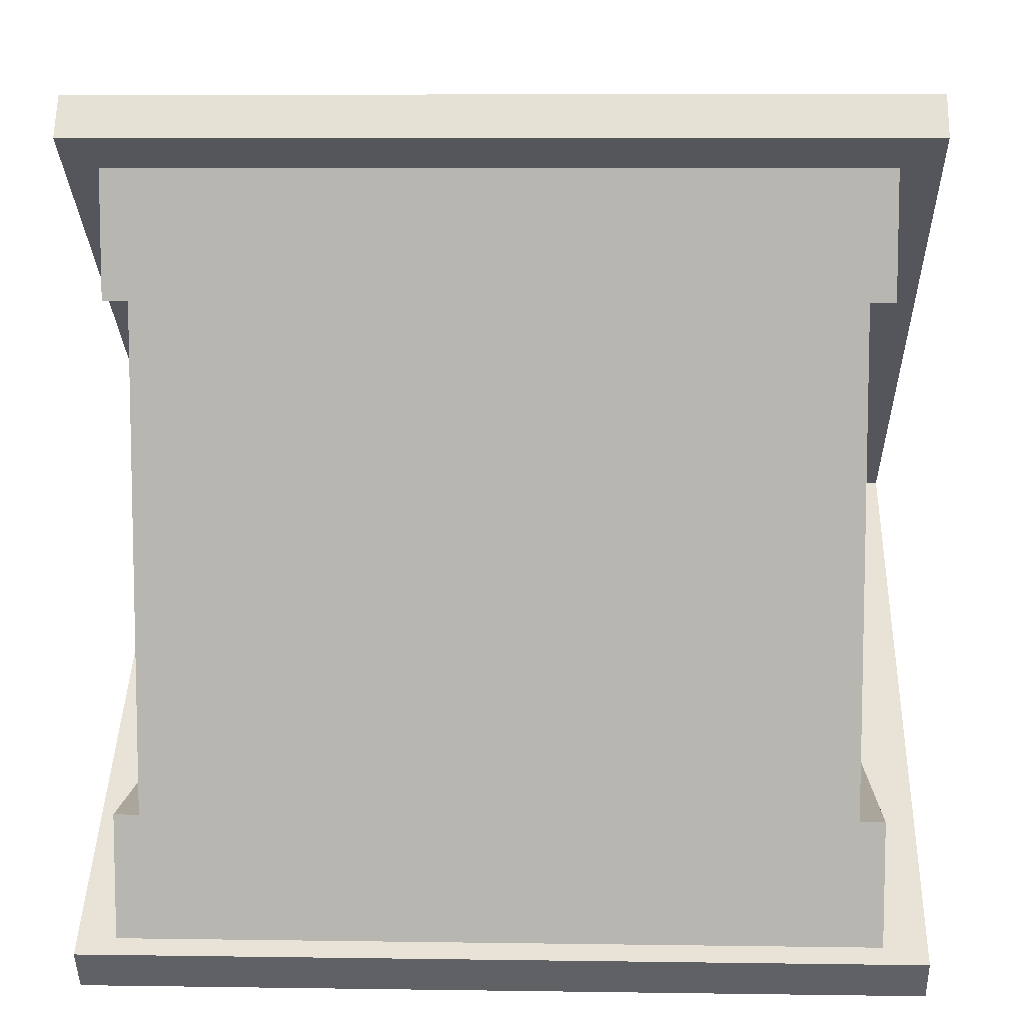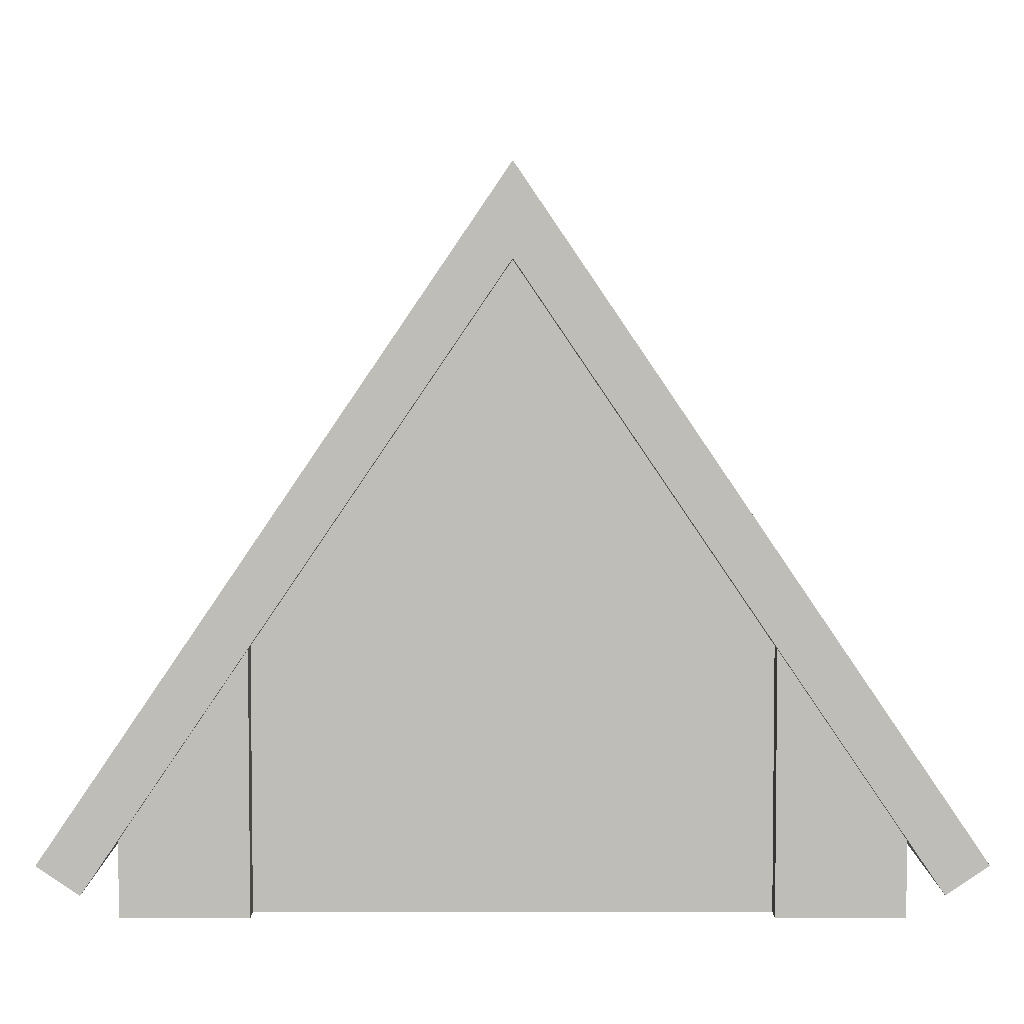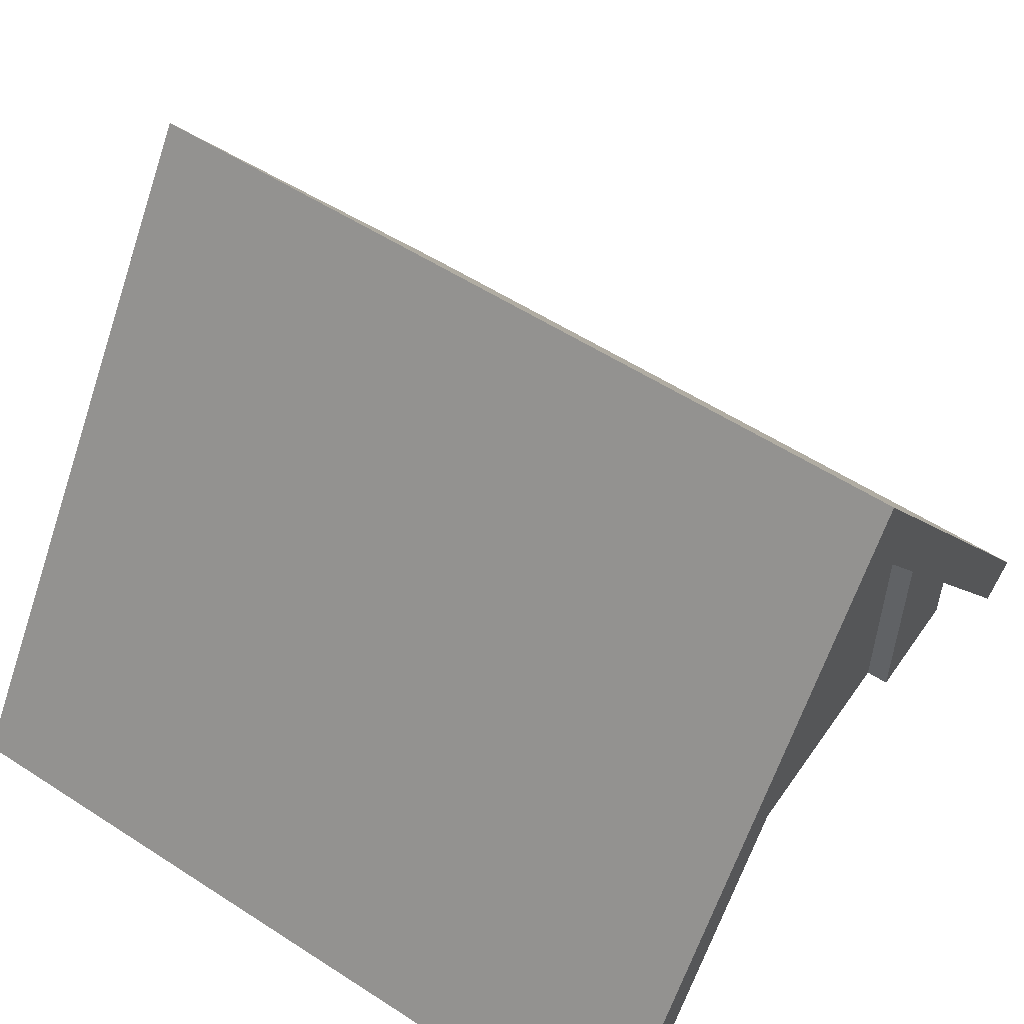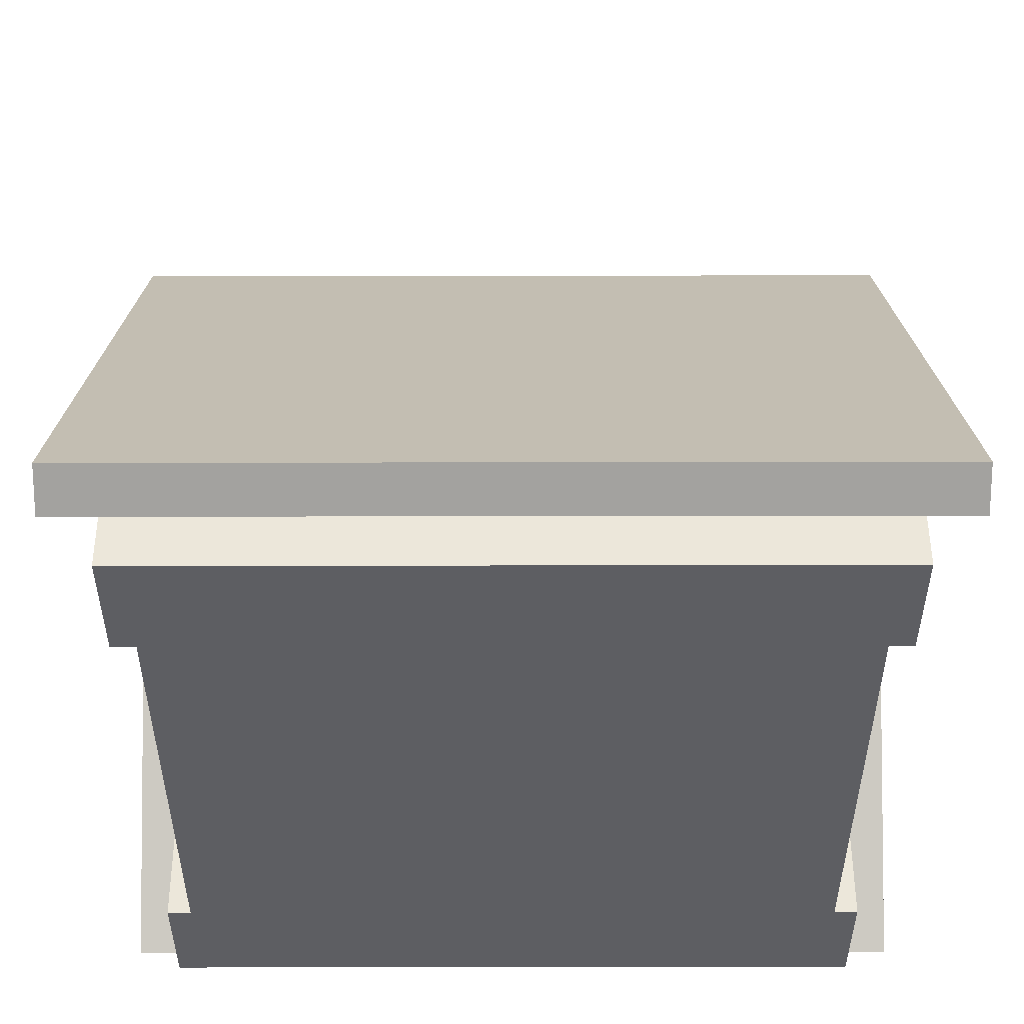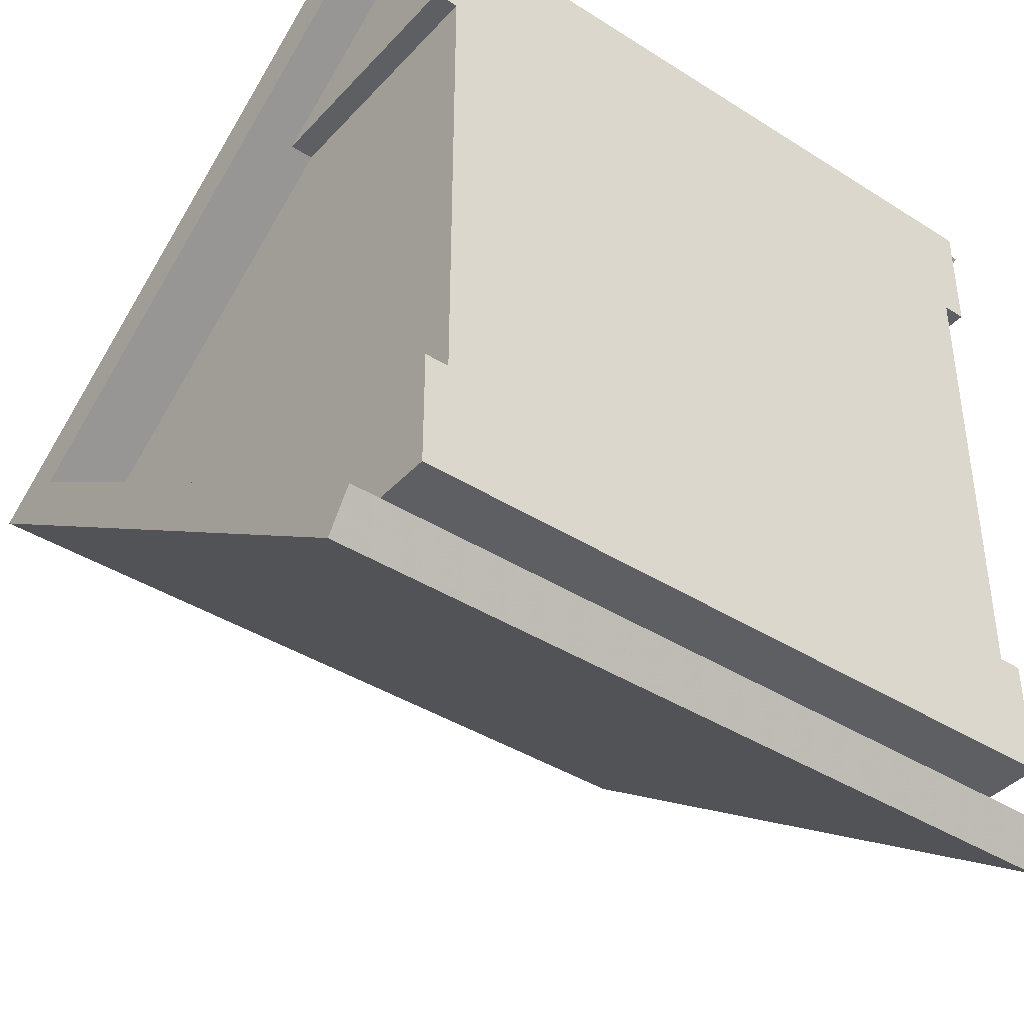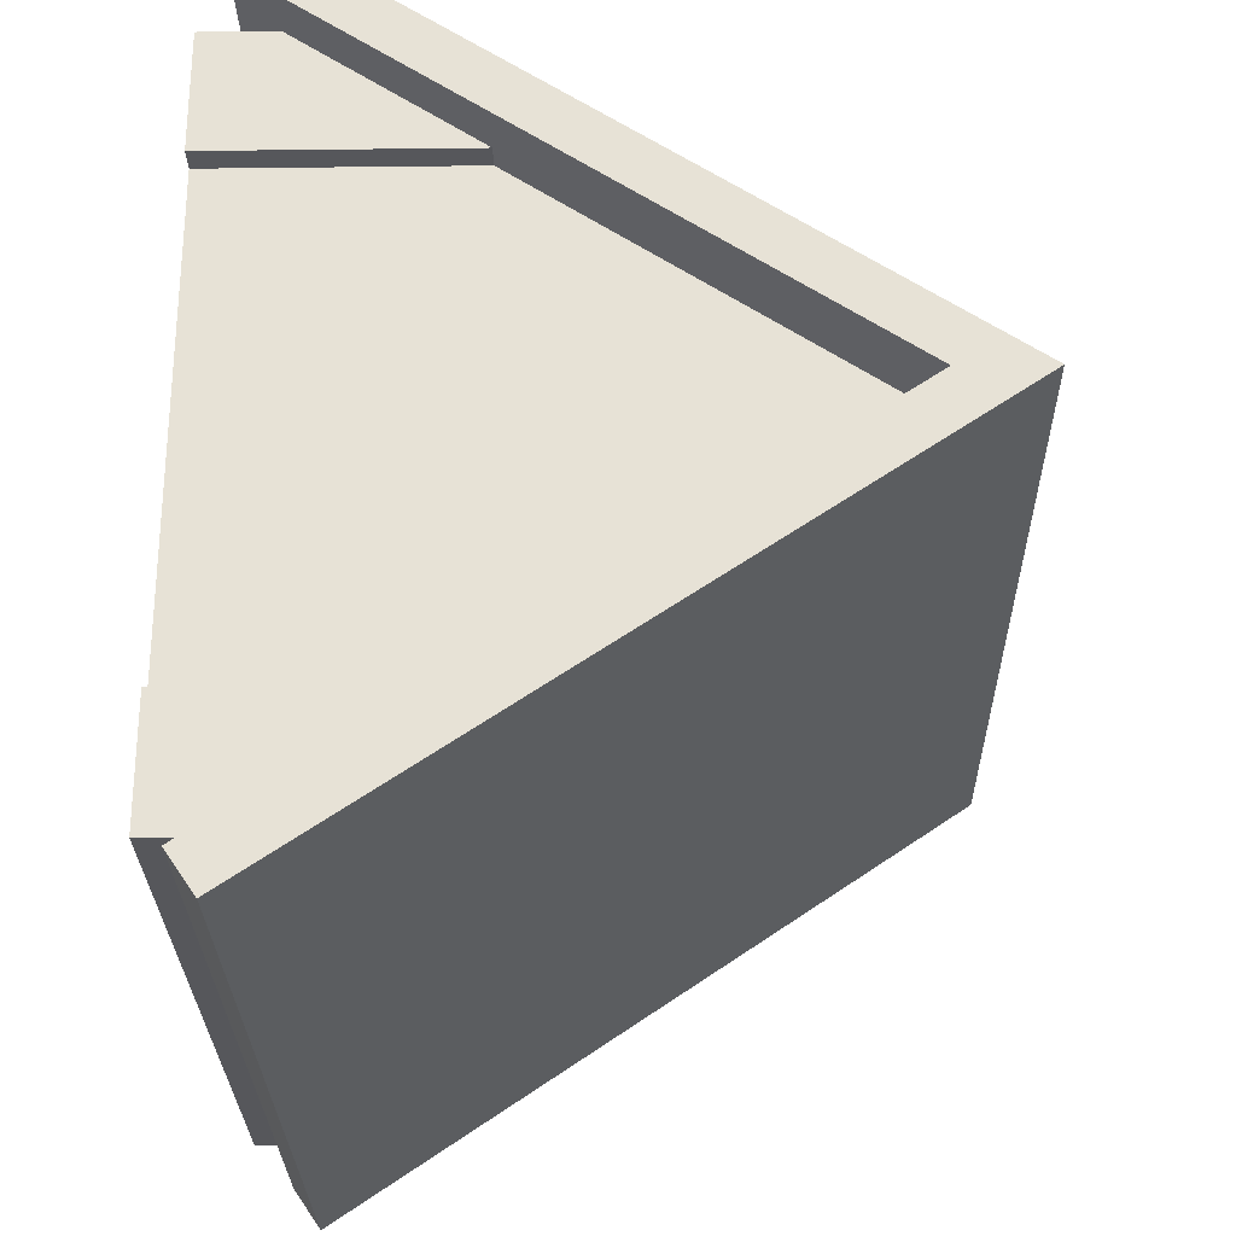
<metadata>
{"format":"obj","ext":"obj","renderer":"f3d","projection":"perspective","resolution":1024,"background":"white","views":[{"elev":8.0,"azim":2.3,"up":"+Z"},{"elev":4.8,"azim":-90.1,"up":"+Y"},{"elev":55.6,"azim":34.3,"up":"+Y"},{"elev":51.7,"azim":-0.1,"up":"+Z"},{"elev":-40.1,"azim":-38.0,"up":"+Z"},{"elev":-27.4,"azim":91.0,"up":"+Z"}]}
</metadata>
<code>
o Mesh1_Roof_Straight_Green_Model
v -1.5 0 1.5
v 1.5 0 1.5
v 1.5 0.3 1.5
v 1.5 0 -1.5
v -1.5 0 -1.5
v -1.5 0.3 -1.5
v 1.4 0 1
v 1.5 0 1
v -1.5 0.3 1.5
v 1.5 0.3 -1.5
v -1.4 0 1
v -1.5 0 1
v -1.4 0 -1
v -1.5 0 -1
v 1.5 0 -1
v 1.4 0 -1
v 1.7 2.613 0.1653
v 1.7 2.855 0
v -1.7 2.855 0
v 1.7 2.613 -0.1652
v -1.7 2.613 -0.1652
v -1.4 2.5 0
v -1.4 1.033 -1
v -1.4 1.033 1
v 1.4 1.033 -1
v 1.4 2.5 0
v 1.4 1.033 1
v -1.7 2.613 0.1653
v 1.5 1.033 1
v 1.5 1.033 -1
v -1.5 1.033 -1
v -1.5 1.033 1
v 1.7 0.2474 -1.778
v -1.7 0.2474 -1.778
v 1.7 0.1348 -1.613
v -1.7 0.1348 -1.613
v -1.7 0.1348 1.613
v 1.7 0.1348 1.613
v 1.7 0.2474 1.778
v -1.7 0.2474 1.778
v -1.7 2.5 0
v 1.7 2.5 0
f 2 8 3
f 29 8 7
f 15 30 25
f 10 30 15
f 31 14 13
f 5 14 6
f 12 32 24
f 12 1 9
f 8 29 3
f 27 29 7
f 16 15 25
f 4 10 15
f 23 31 13
f 14 31 6
f 11 12 24
f 32 12 9
f 1 2 3
f 4 5 6
f 7 8 2
f 9 1 3
f 10 4 6
f 11 1 12
f 5 13 14
f 15 16 4
f 2 1 7
f 16 7 11
f 4 16 5
f 5 16 13
f 13 16 11
f 7 1 11
f 17 18 19
f 18 20 21
f 22 23 24
f 25 26 27
f 28 17 19
f 19 18 21
f 23 13 11
f 24 23 11
f 16 25 27
f 7 16 27
f 33 34 21
f 35 36 34
f 37 38 39
f 40 39 17
f 23 22 31
f 26 23 22
f 27 26 22
f 28 19 41
f 20 18 42
f 41 22 32
f 20 33 21
f 33 35 34
f 40 37 39
f 28 40 17
f 42 26 30
f 22 24 32
f 36 31 41
f 36 6 31
f 35 6 36
f 10 6 35
f 30 10 35
f 22 41 31
f 30 35 42
f 26 25 23
f 30 10 25
f 23 6 31
f 26 42 29
f 23 25 6
f 27 22 24
f 32 9 24
f 29 27 3
f 27 24 3
f 10 6 25
f 28 37 40
f 28 41 37
f 21 34 41
f 34 36 41
f 17 39 38
f 17 38 42
f 19 21 41
f 33 20 42
f 35 33 42
f 27 26 29
f 18 17 42
f 41 32 37
f 32 9 37
f 37 9 38
f 9 3 38
f 3 29 38
f 26 25 30
f 38 29 42
f 9 3 24

</code>
